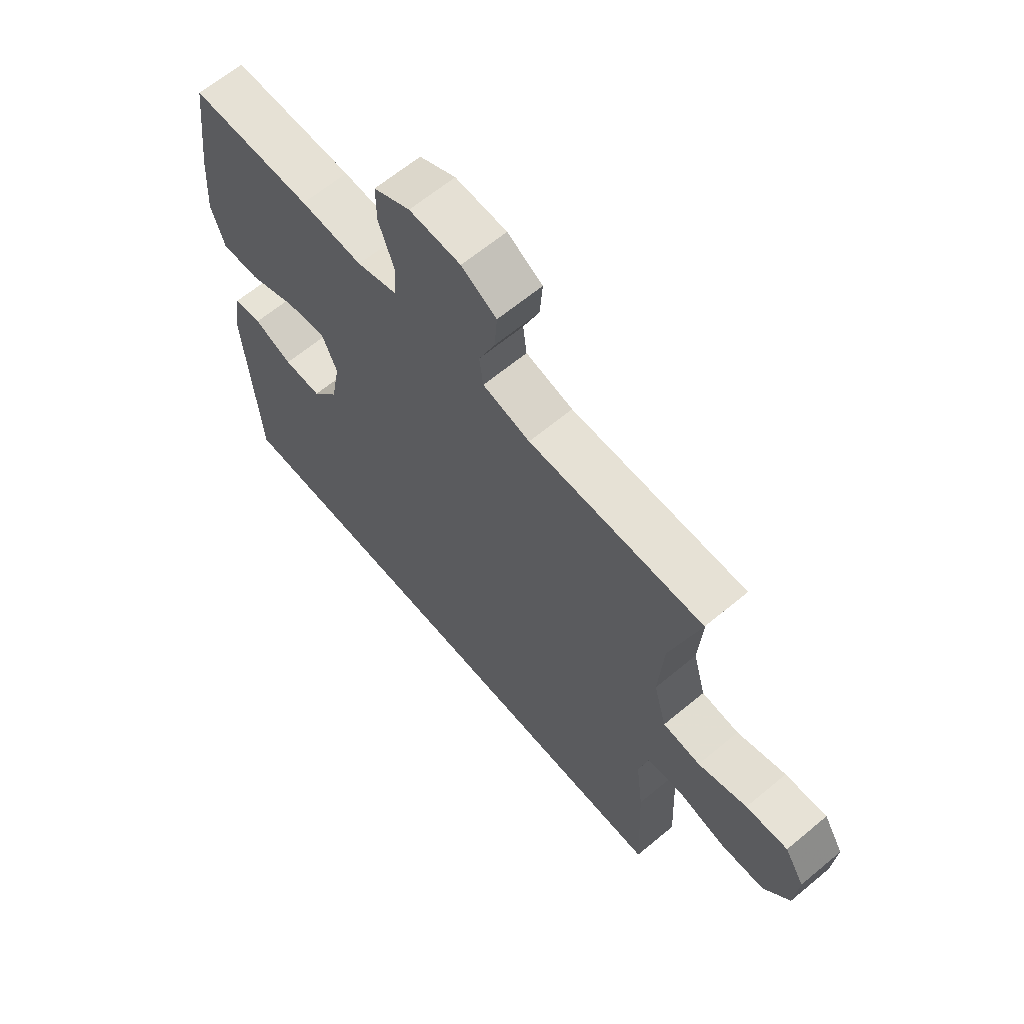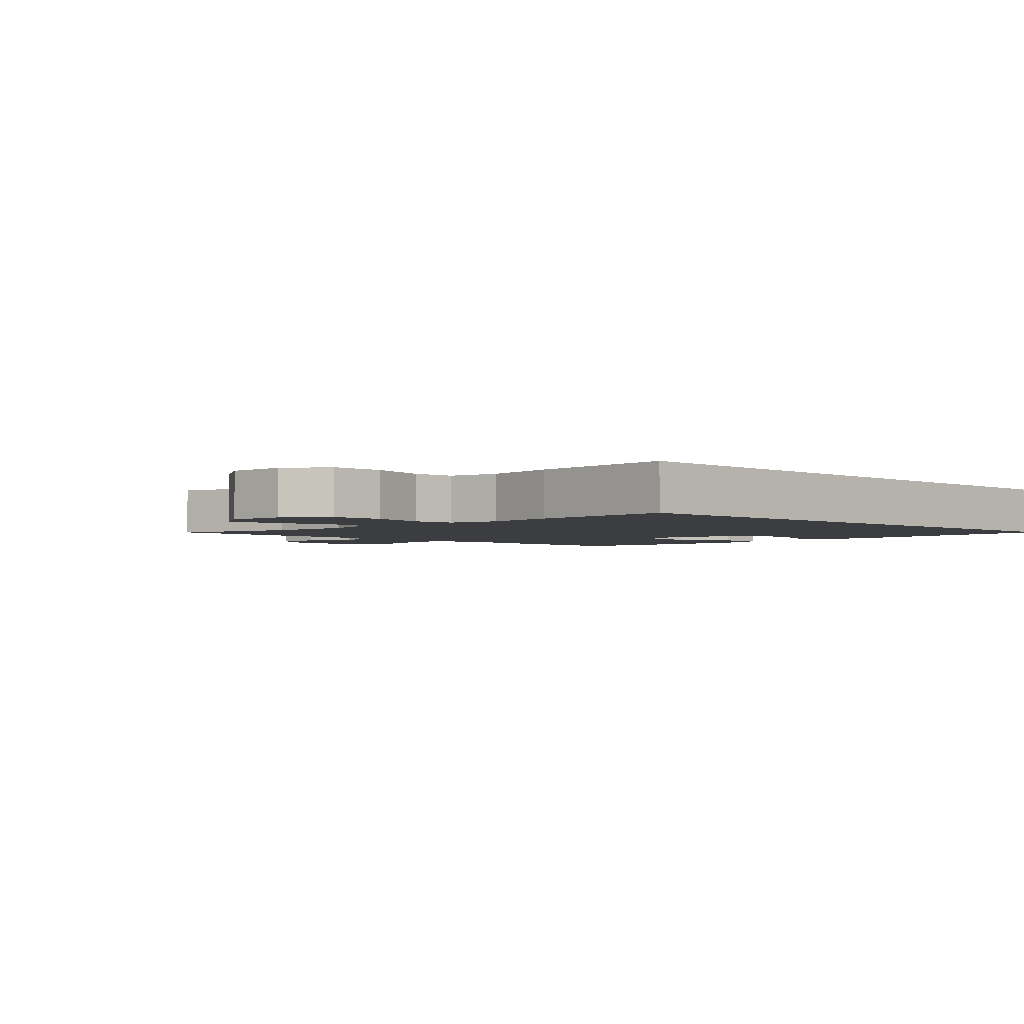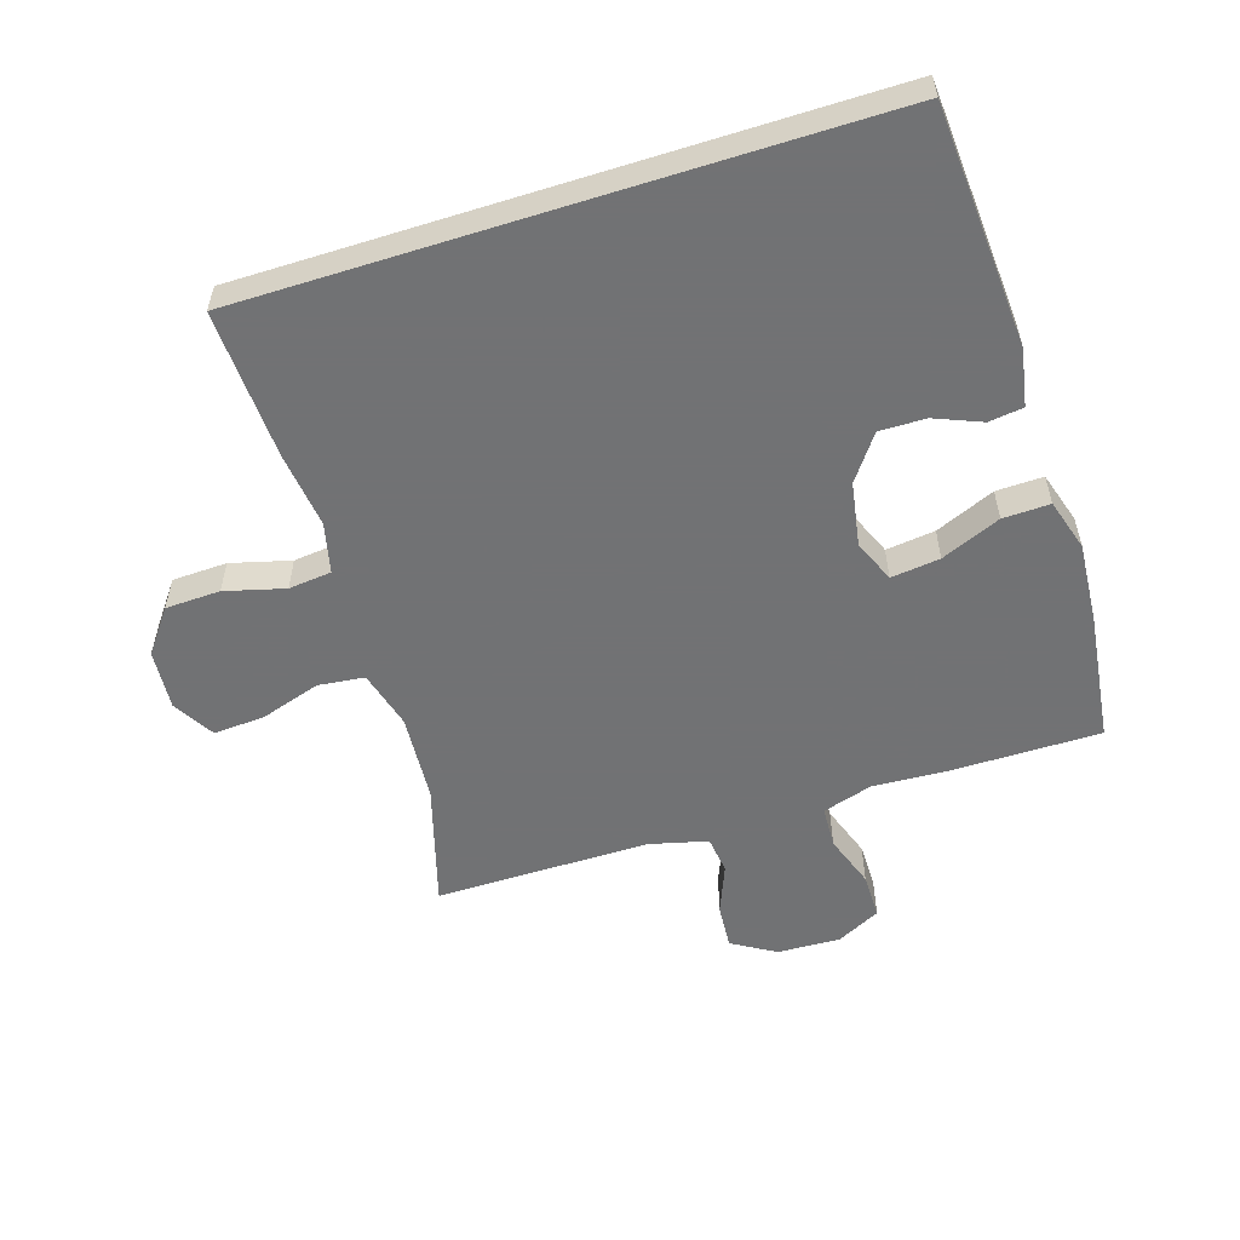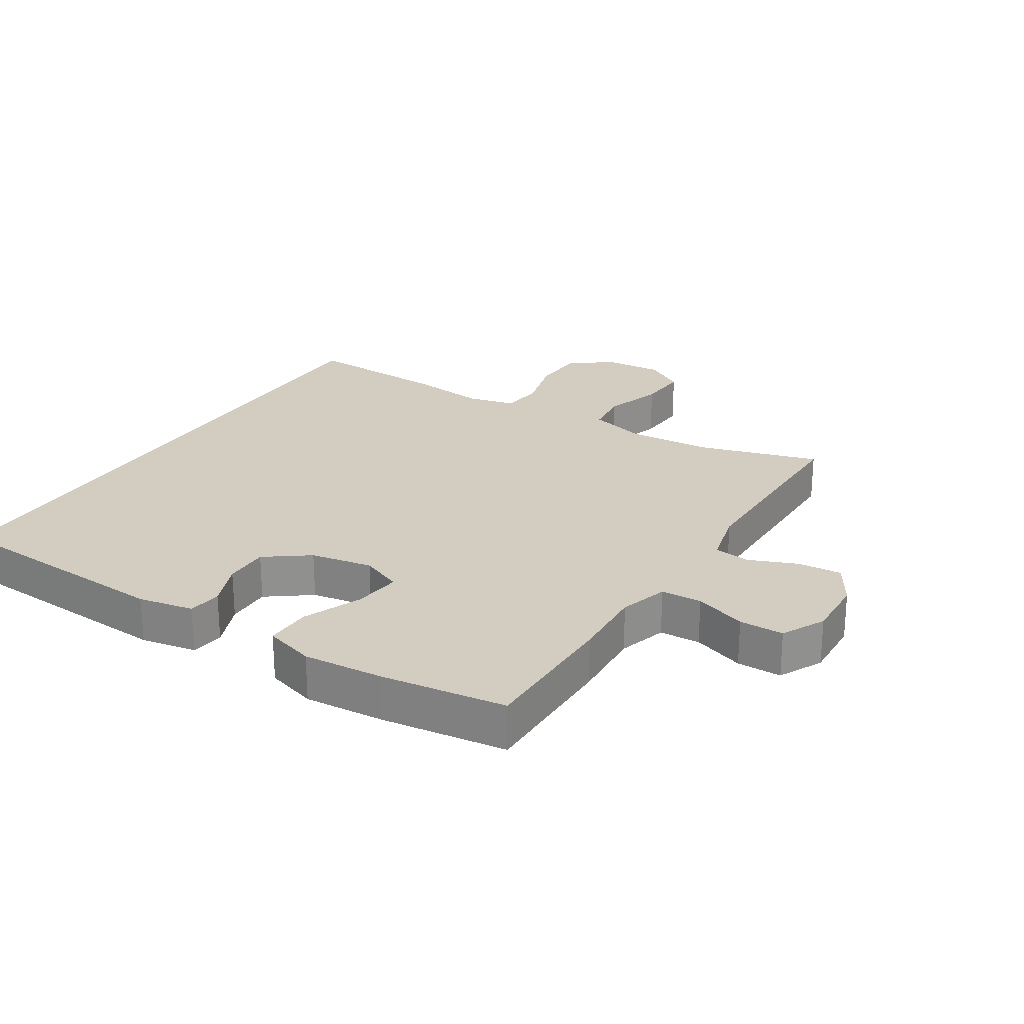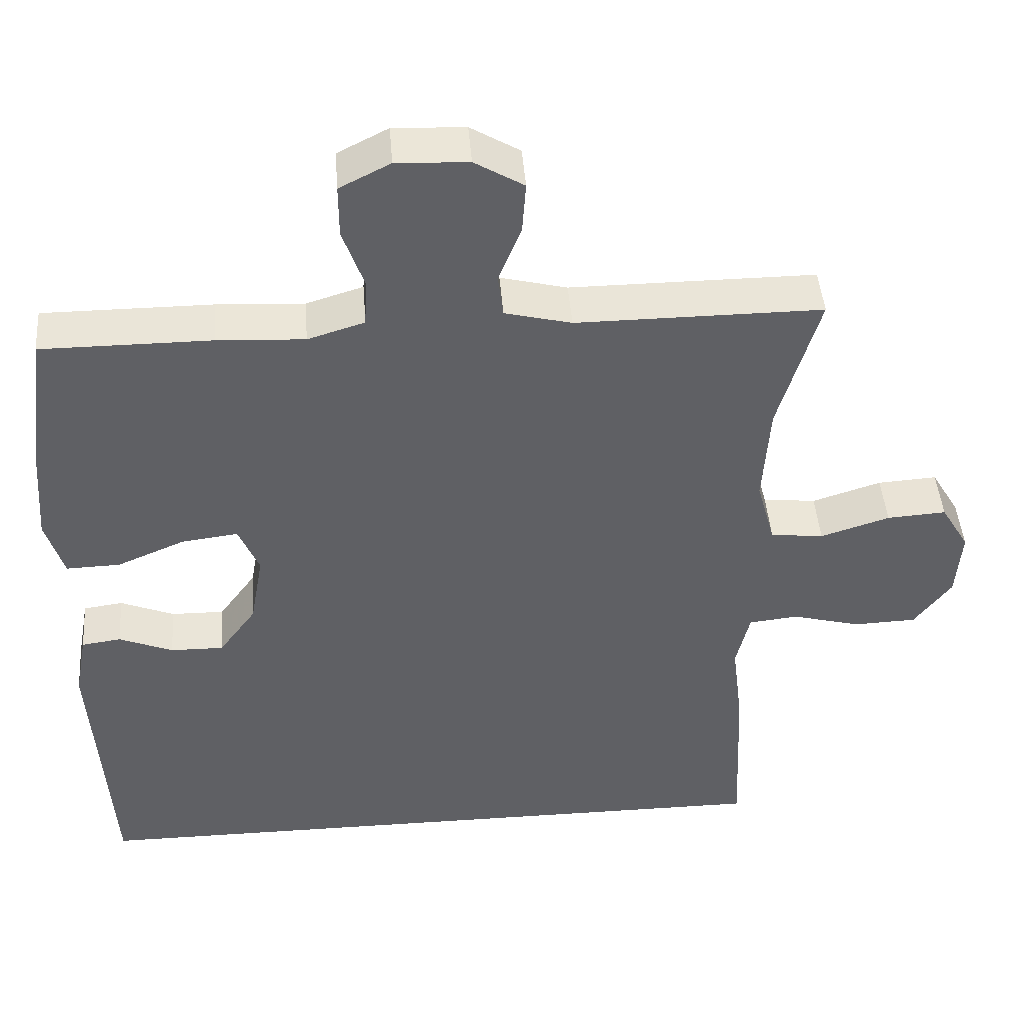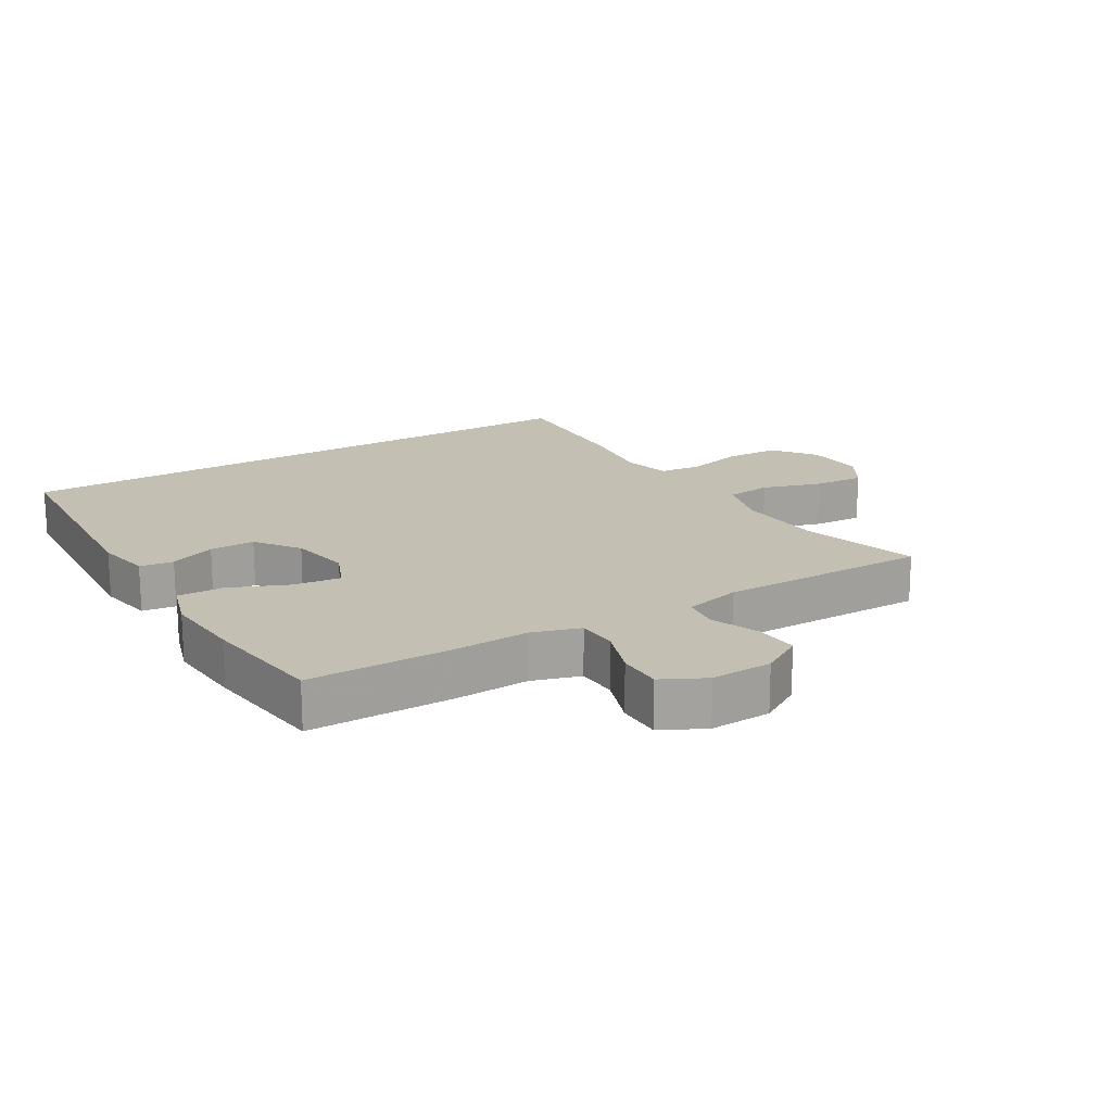
<metadata>
{"format":"obj","ext":"obj","renderer":"f3d","projection":"perspective","resolution":1024,"background":"white","views":[{"elev":64.4,"azim":50.0,"up":"+Z"},{"elev":-2.8,"azim":135.2,"up":"+Y"},{"elev":-55.6,"azim":-162.4,"up":"+Y"},{"elev":24.8,"azim":-58.0,"up":"+Y"},{"elev":44.9,"azim":-4.4,"up":"+Z"},{"elev":17.9,"azim":-31.0,"up":"+Y"}]}
</metadata>
<code>
v -0.5 0.07 0.5
v -0.276 0.07 0.5
v -0.161 0.07 0.494
v -0.086 0.07 0.517
v -0.083 0.07 0.58
v -0.111 0.07 0.66
v -0.111 0.07 0.729
v -0.044 0.07 0.763
v 0.051 0.07 0.759
v 0.116 0.07 0.72
v 0.111 0.07 0.652
v 0.081 0.07 0.578
v 0.088 0.07 0.521
v 0.176 0.07 0.499
v 0.5 0.07 0.5
v 0.446 0.07 0.315
v 0.437 0.07 0.182
v 0.461 0.07 0.094
v 0.531 0.07 0.086
v 0.622 0.07 0.115
v 0.7 0.07 0.12
v 0.737 0.07 0.058
v 0.73 0.07 -0.033
v 0.681 0.07 -0.098
v 0.598 0.07 -0.101
v 0.508 0.07 -0.077
v 0.443 0.07 -0.084
v 0.425 0.07 -0.16
v 0.439 0.07 -0.274
v 0.449 0.07 -0.5
v -0.499 0.07 -0.5
v -0.523 0.07 -0.137
v -0.507 0.07 -0.051
v -0.455 0.07 -0.044
v -0.384 0.07 -0.073
v -0.314 0.07 -0.074
v -0.265 0.07 -0.007
v -0.248 0.07 0.089
v -0.275 0.07 0.153
v -0.349 0.07 0.144
v -0.439 0.07 0.106
v -0.51 0.07 0.104
v -0.534 0.07 0.182
v -0.525 0.07 0.306
v -0.5 0 0.5
v -0.276 0 0.5
v -0.161 0 0.494
v -0.086 0 0.517
v -0.083 0 0.58
v -0.111 0 0.66
v -0.111 0 0.729
v -0.044 0 0.763
v 0.051 0 0.759
v 0.116 0 0.72
v 0.111 0 0.652
v 0.081 0 0.578
v 0.088 0 0.521
v 0.176 0 0.499
v 0.5 0 0.5
v 0.446 0 0.315
v 0.437 0 0.182
v 0.461 0 0.094
v 0.531 0 0.086
v 0.622 0 0.115
v 0.7 0 0.12
v 0.737 0 0.058
v 0.73 0 -0.033
v 0.681 0 -0.098
v 0.598 0 -0.101
v 0.508 0 -0.077
v 0.443 0 -0.084
v 0.425 0 -0.16
v 0.439 0 -0.274
v 0.449 0 -0.5
v -0.499 0 -0.5
v -0.523 0 -0.137
v -0.507 0 -0.051
v -0.455 0 -0.044
v -0.384 0 -0.073
v -0.314 0 -0.074
v -0.265 0 -0.007
v -0.248 0 0.089
v -0.275 0 0.153
v -0.349 0 0.144
v -0.439 0 0.106
v -0.51 0 0.104
v -0.534 0 0.182
v -0.525 0 0.306
f 1 2 3
f 44 1 3
f 43 44 3
f 42 43 3
f 41 42 3
f 40 41 3
f 39 40 3 4
f 38 39 4
f 37 38 4
f 33 34 35
f 32 33 35
f 31 32 35
f 30 31 35
f 30 35 36
f 29 30 36
f 28 29 36
f 27 28 36 37
f 24 25 26
f 23 24 26
f 22 23 26
f 21 22 26
f 20 21 26
f 19 20 26
f 26 27 37
f 19 26 37
f 18 19 37
f 14 15 16
f 13 14 16 17
f 10 11 12
f 9 10 12
f 8 9 12
f 7 8 12
f 6 7 12
f 5 6 12
f 4 5 12 13
f 17 18 37
f 13 17 37
f 4 13 37
f 47 46 45
f 47 45 88
f 47 88 87
f 47 87 86
f 47 86 85
f 47 85 84
f 48 47 84 83
f 48 83 82
f 48 82 81
f 79 78 77
f 79 77 76
f 79 76 75
f 79 75 74
f 80 79 74
f 80 74 73
f 80 73 72
f 81 80 72 71
f 70 69 68
f 70 68 67
f 70 67 66
f 70 66 65
f 70 65 64
f 70 64 63
f 81 71 70
f 81 70 63
f 81 63 62
f 60 59 58
f 61 60 58 57
f 56 55 54
f 56 54 53
f 56 53 52
f 56 52 51
f 56 51 50
f 56 50 49
f 57 56 49 48
f 81 62 61
f 81 61 57
f 81 57 48
f 1 45 46 2
f 2 46 47 3
f 3 47 48 4
f 4 48 49 5
f 5 49 50 6
f 6 50 51 7
f 7 51 52 8
f 8 52 53 9
f 9 53 54 10
f 10 54 55 11
f 11 55 56 12
f 12 56 57 13
f 13 57 58 14
f 14 58 59 15
f 15 59 60 16
f 16 60 61 17
f 17 61 62 18
f 18 62 63 19
f 19 63 64 20
f 20 64 65 21
f 21 65 66 22
f 22 66 67 23
f 23 67 68 24
f 24 68 69 25
f 25 69 70 26
f 26 70 71 27
f 27 71 72 28
f 28 72 73 29
f 29 73 74 30
f 30 74 75 31
f 31 75 76 32
f 32 76 77 33
f 33 77 78 34
f 34 78 79 35
f 35 79 80 36
f 36 80 81 37
f 37 81 82 38
f 38 82 83 39
f 39 83 84 40
f 40 84 85 41
f 41 85 86 42
f 42 86 87 43
f 43 87 88 44
f 44 88 45 1

</code>
